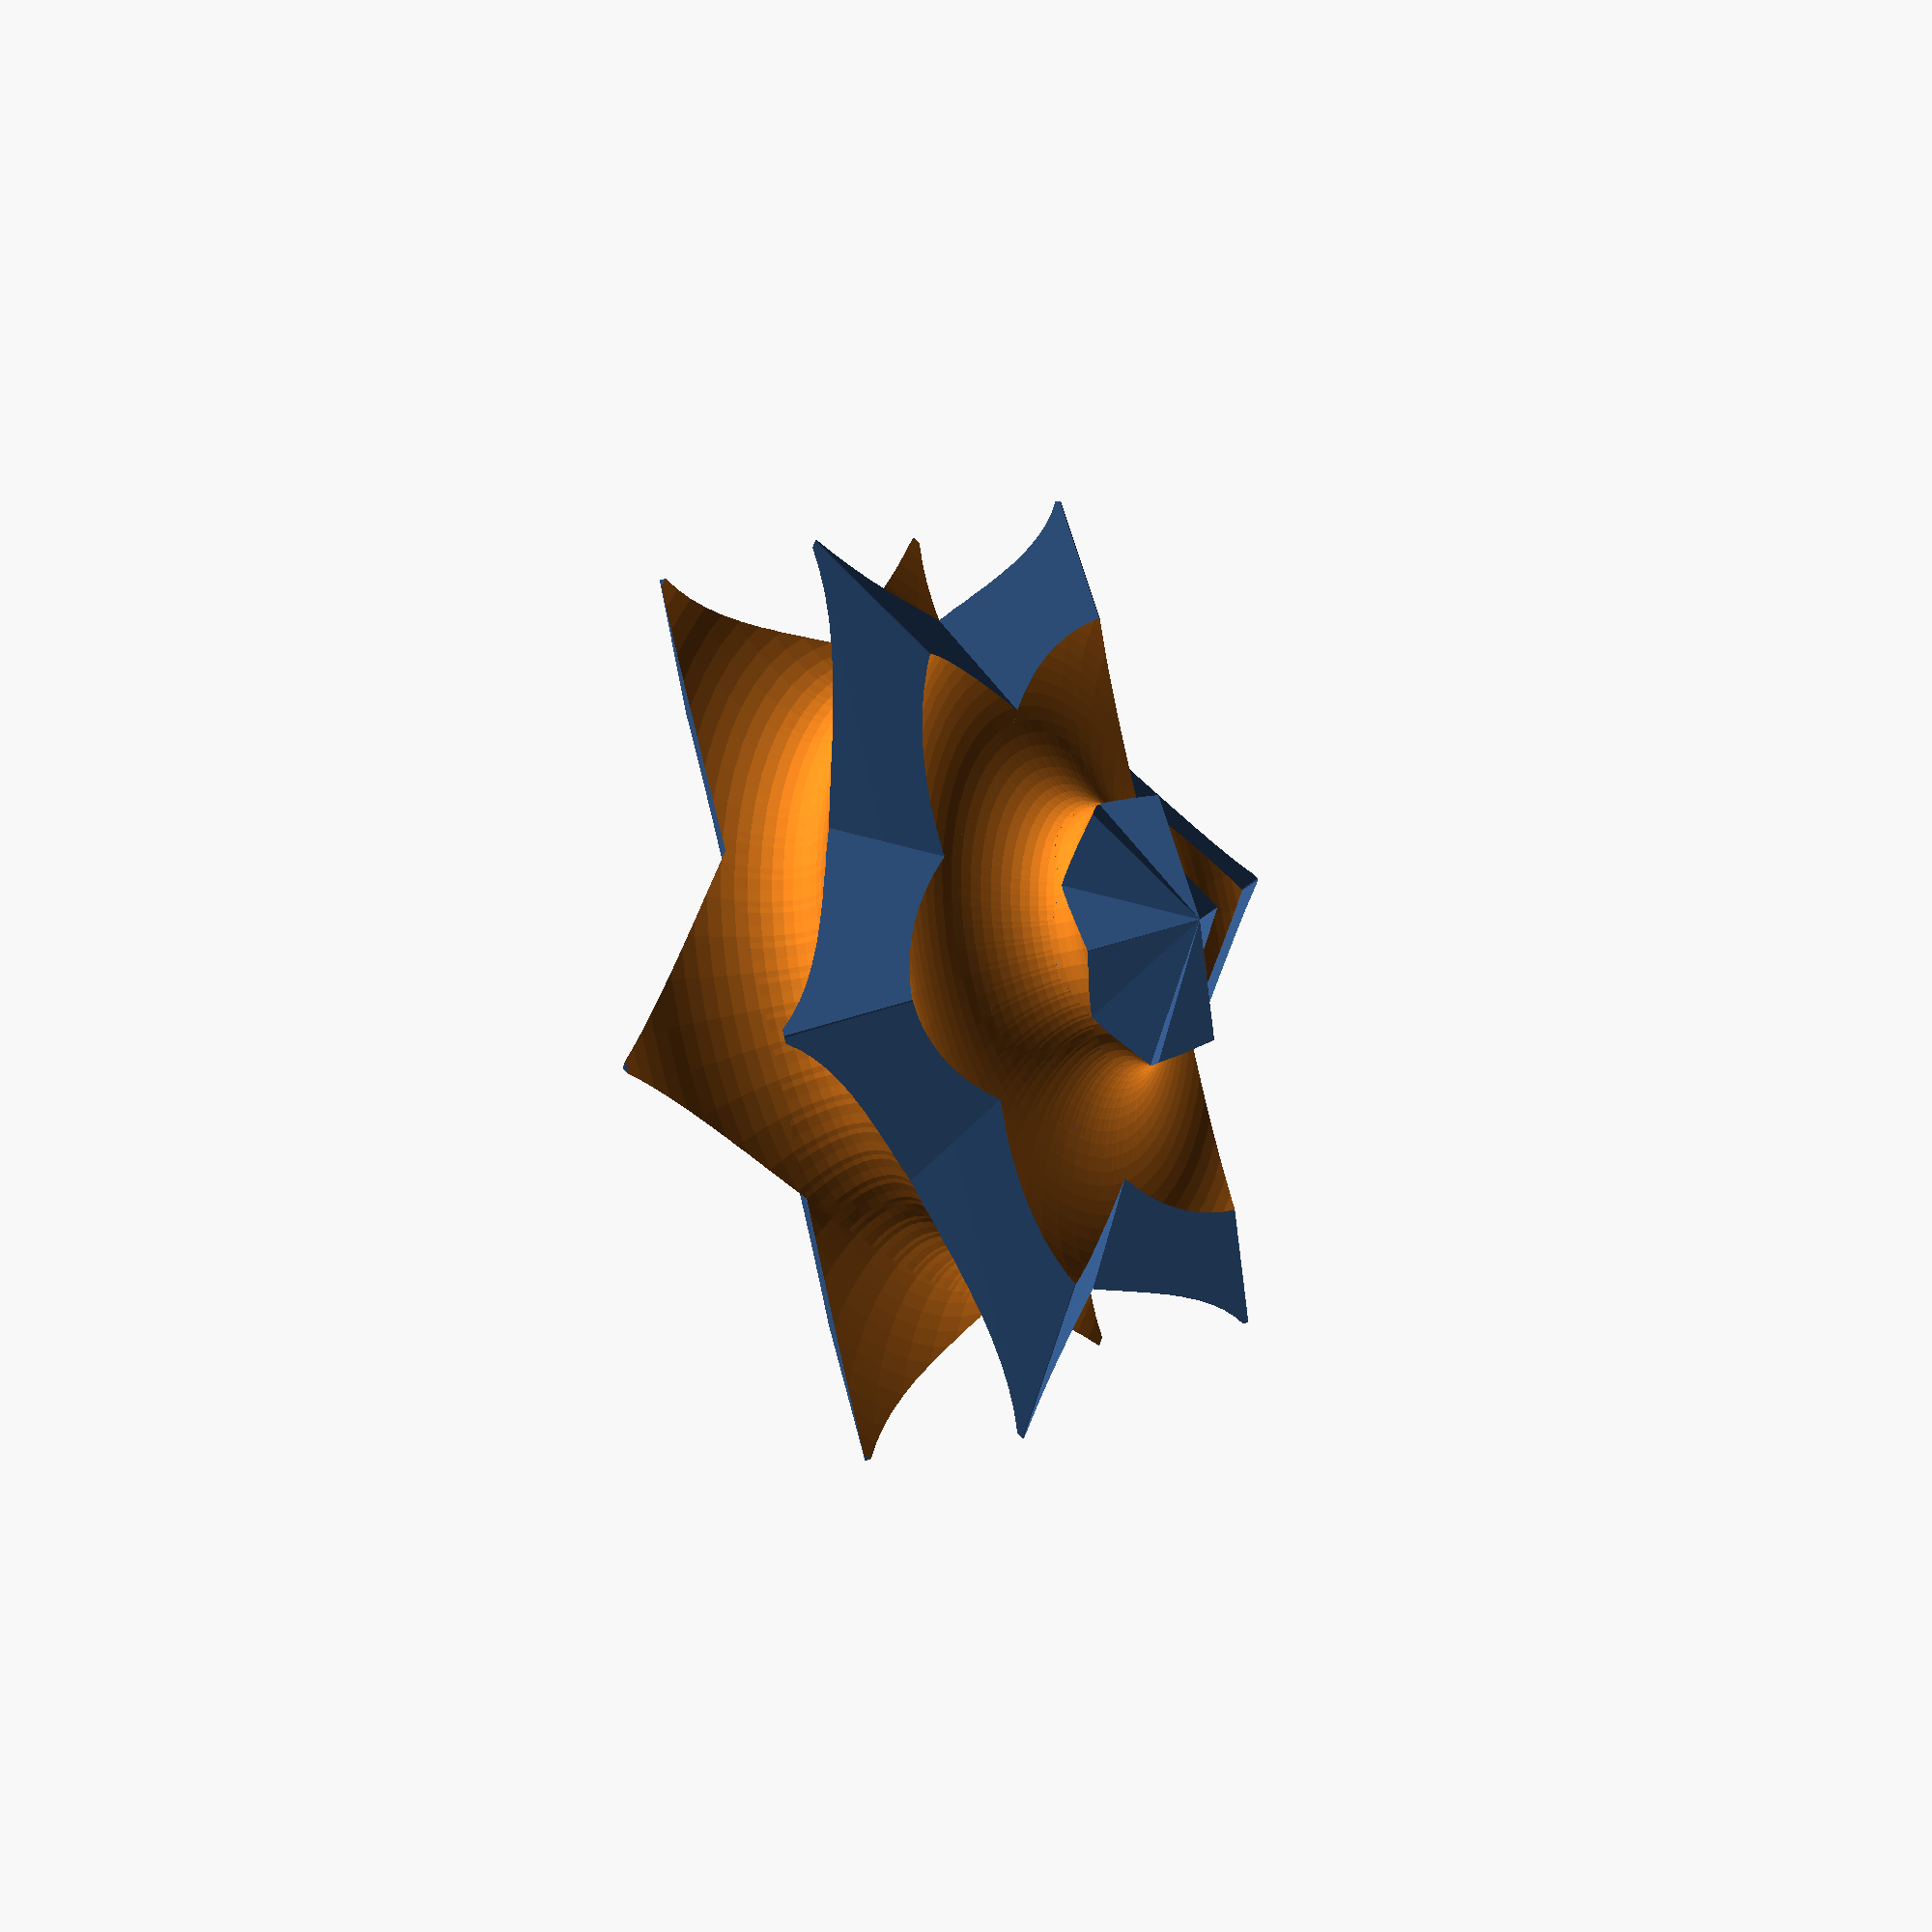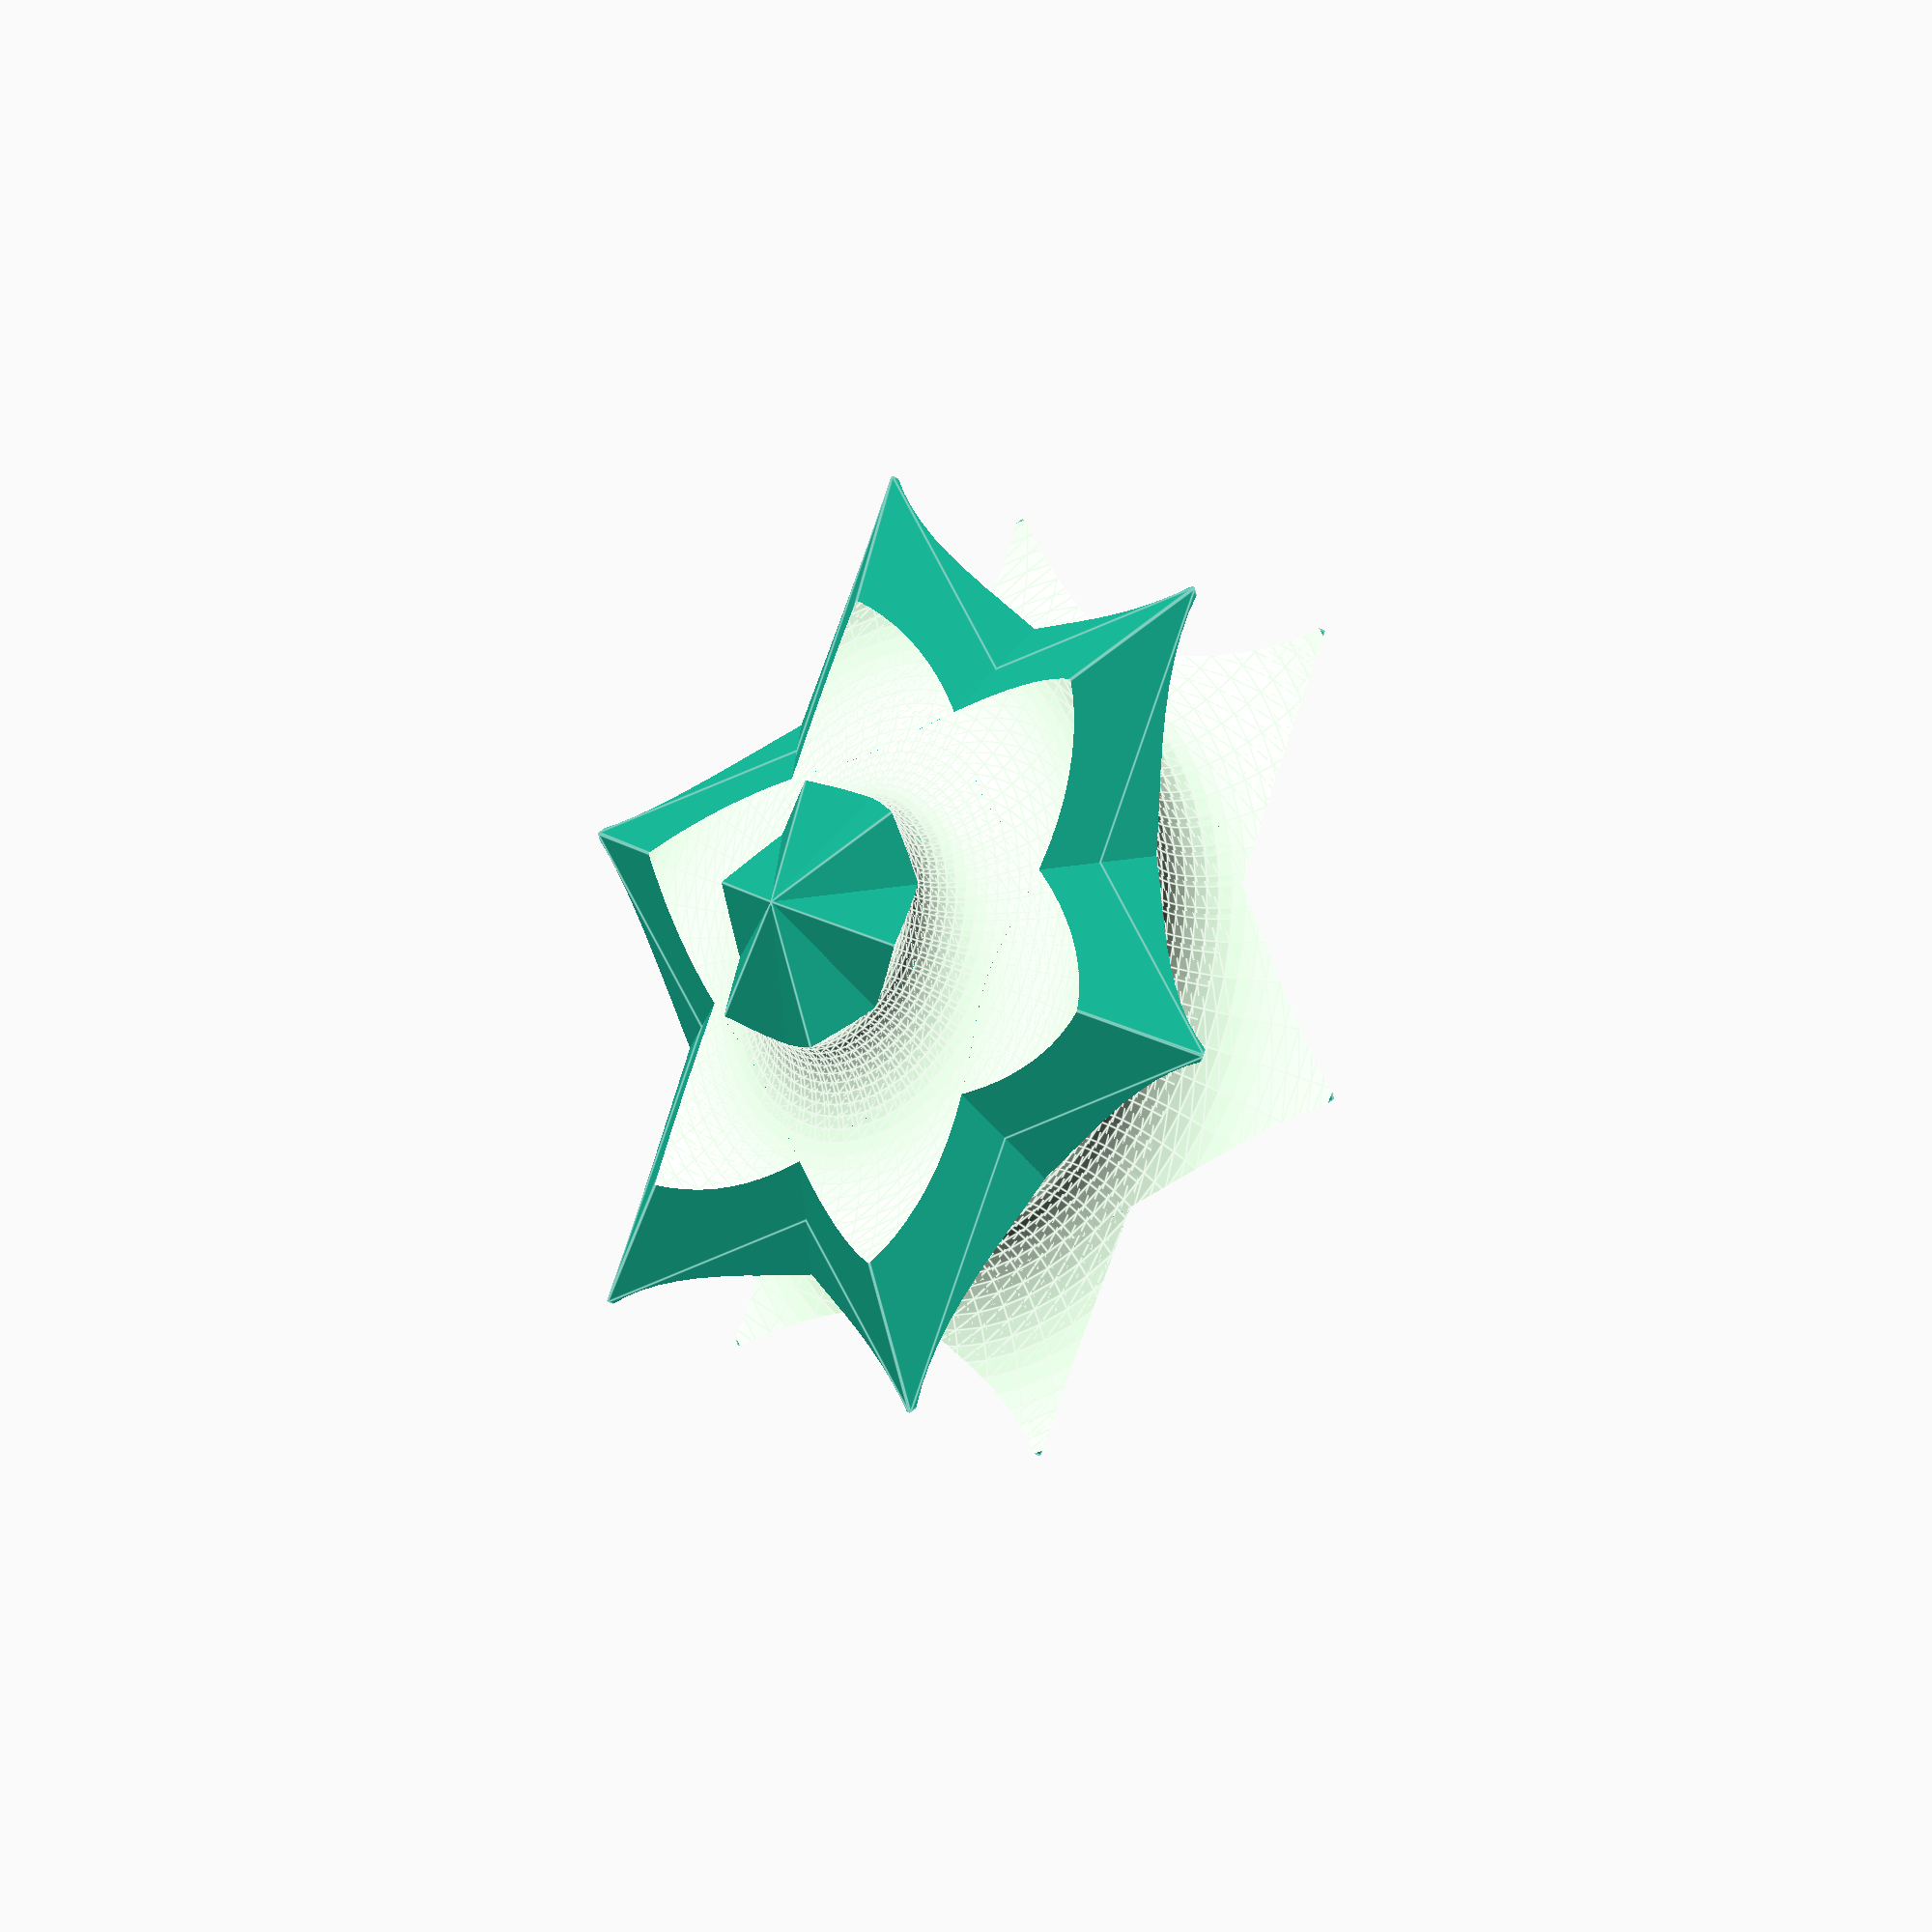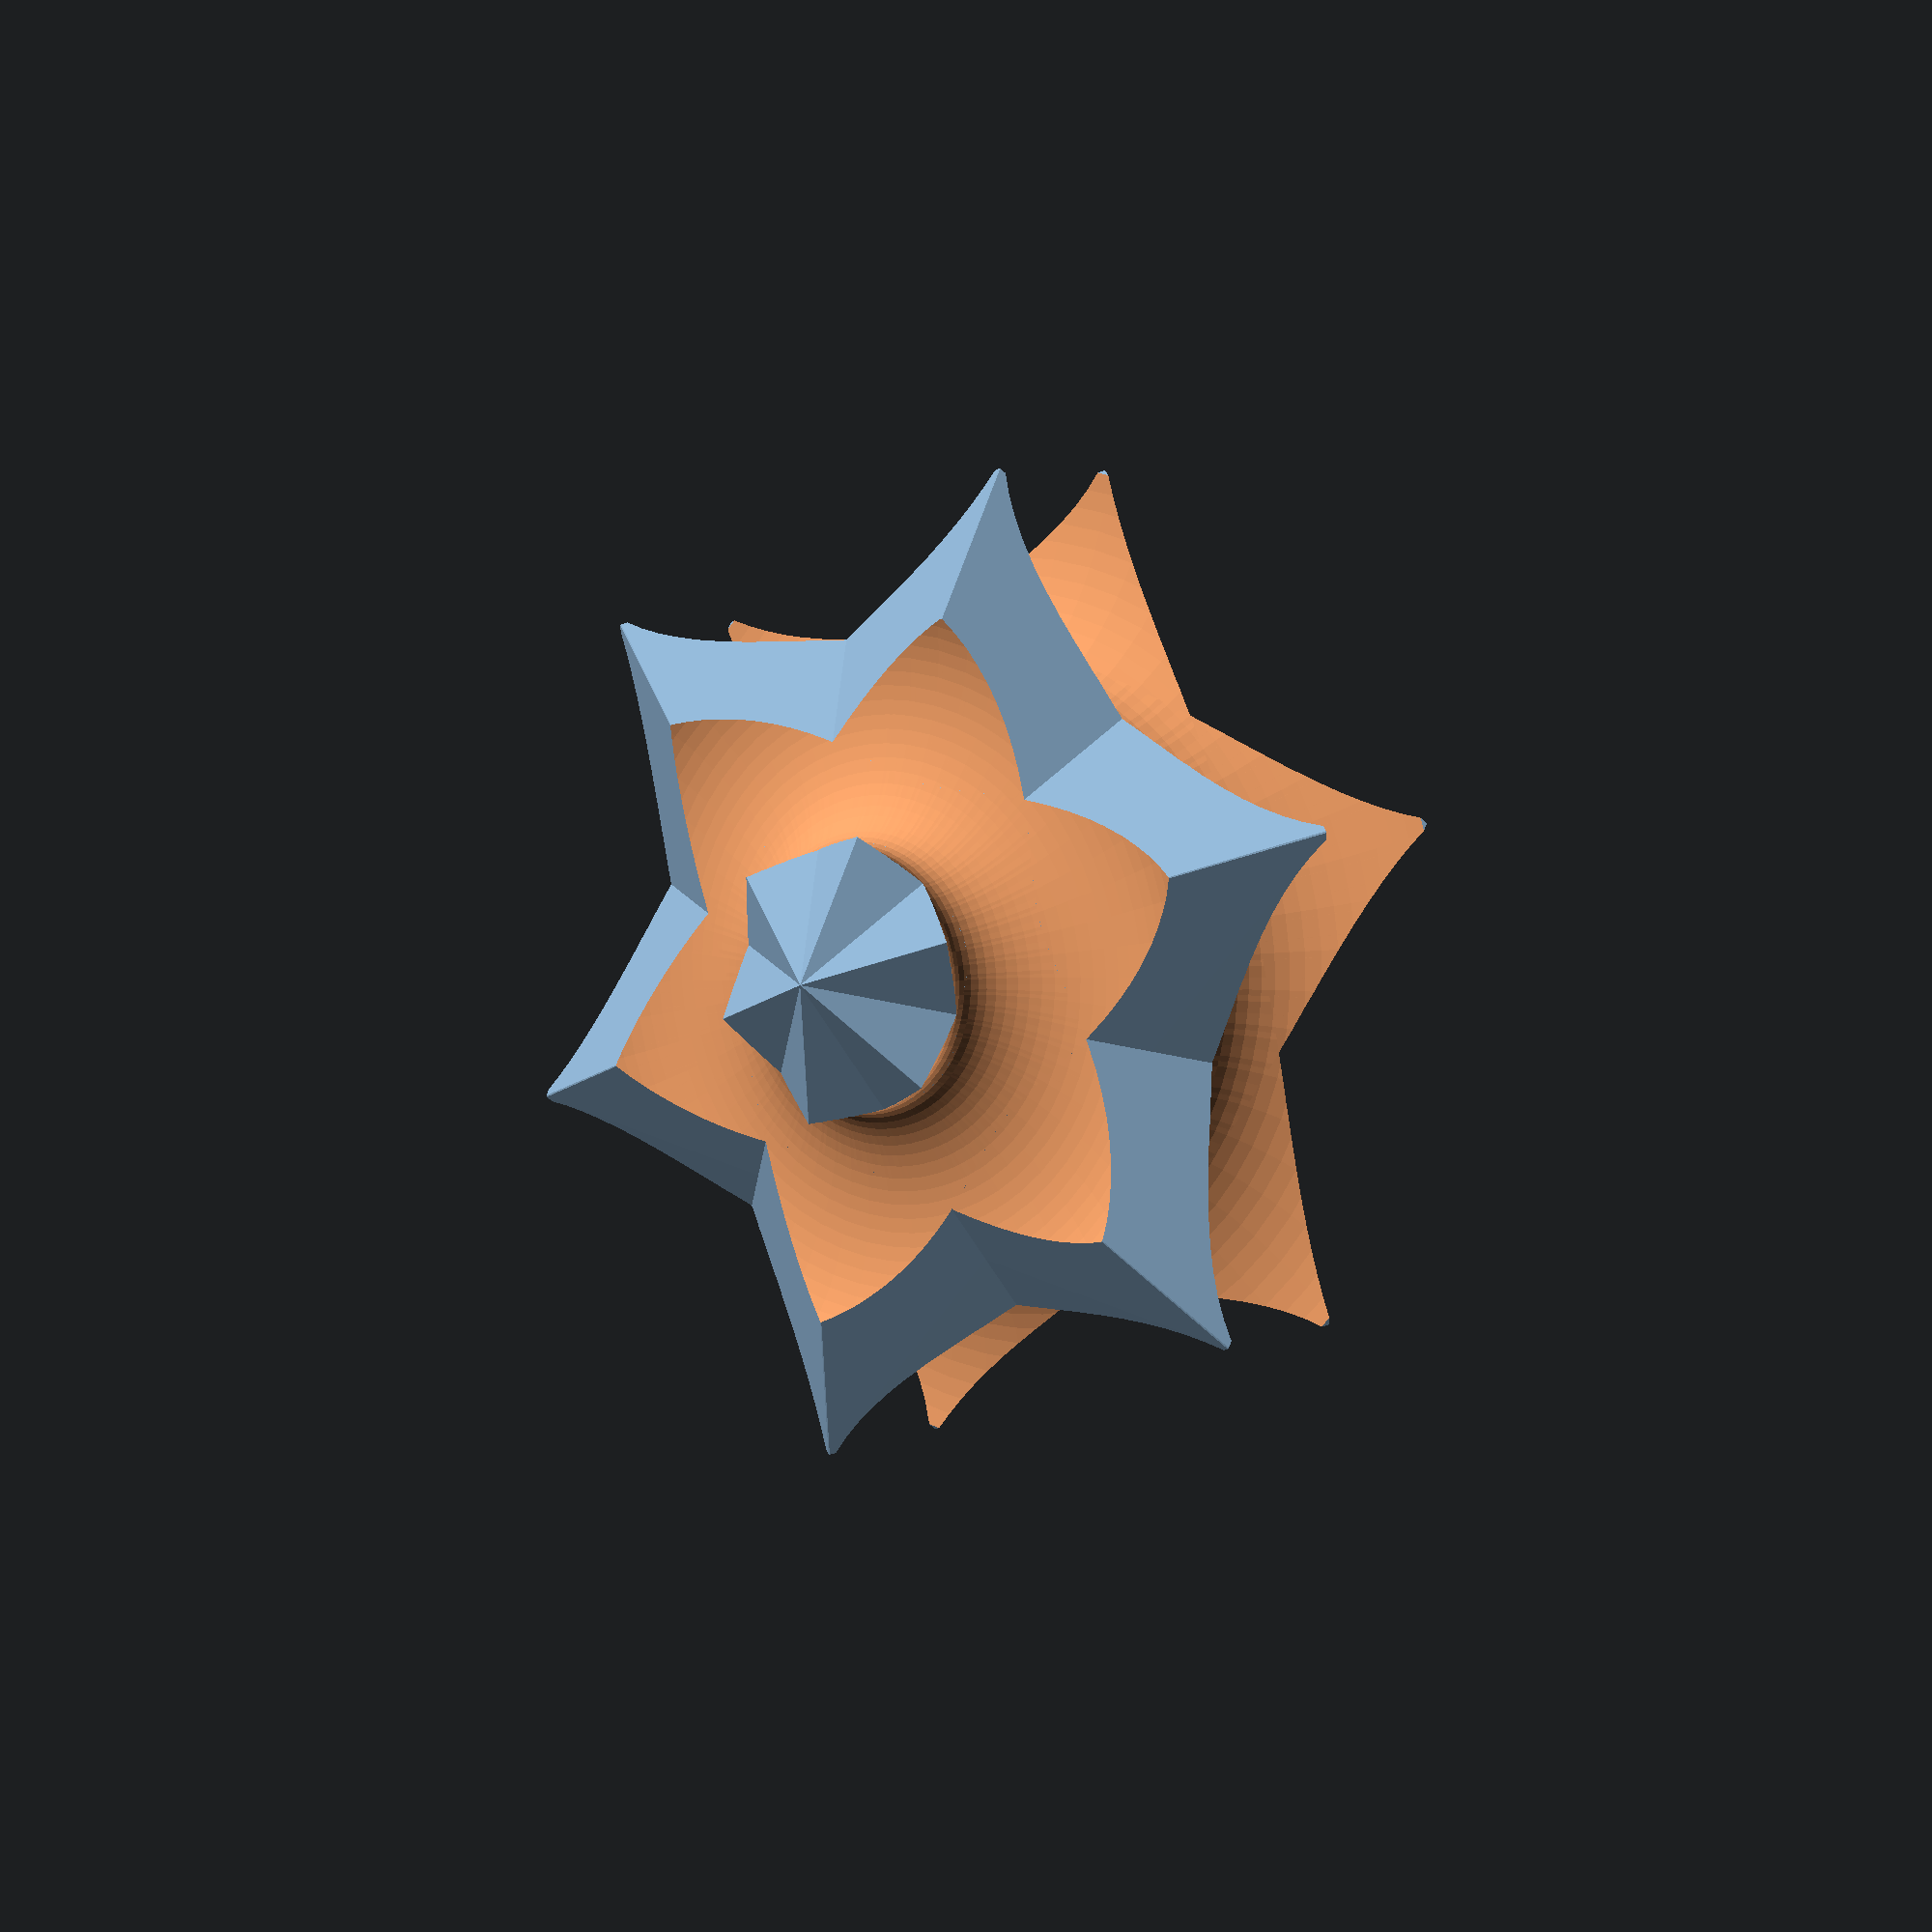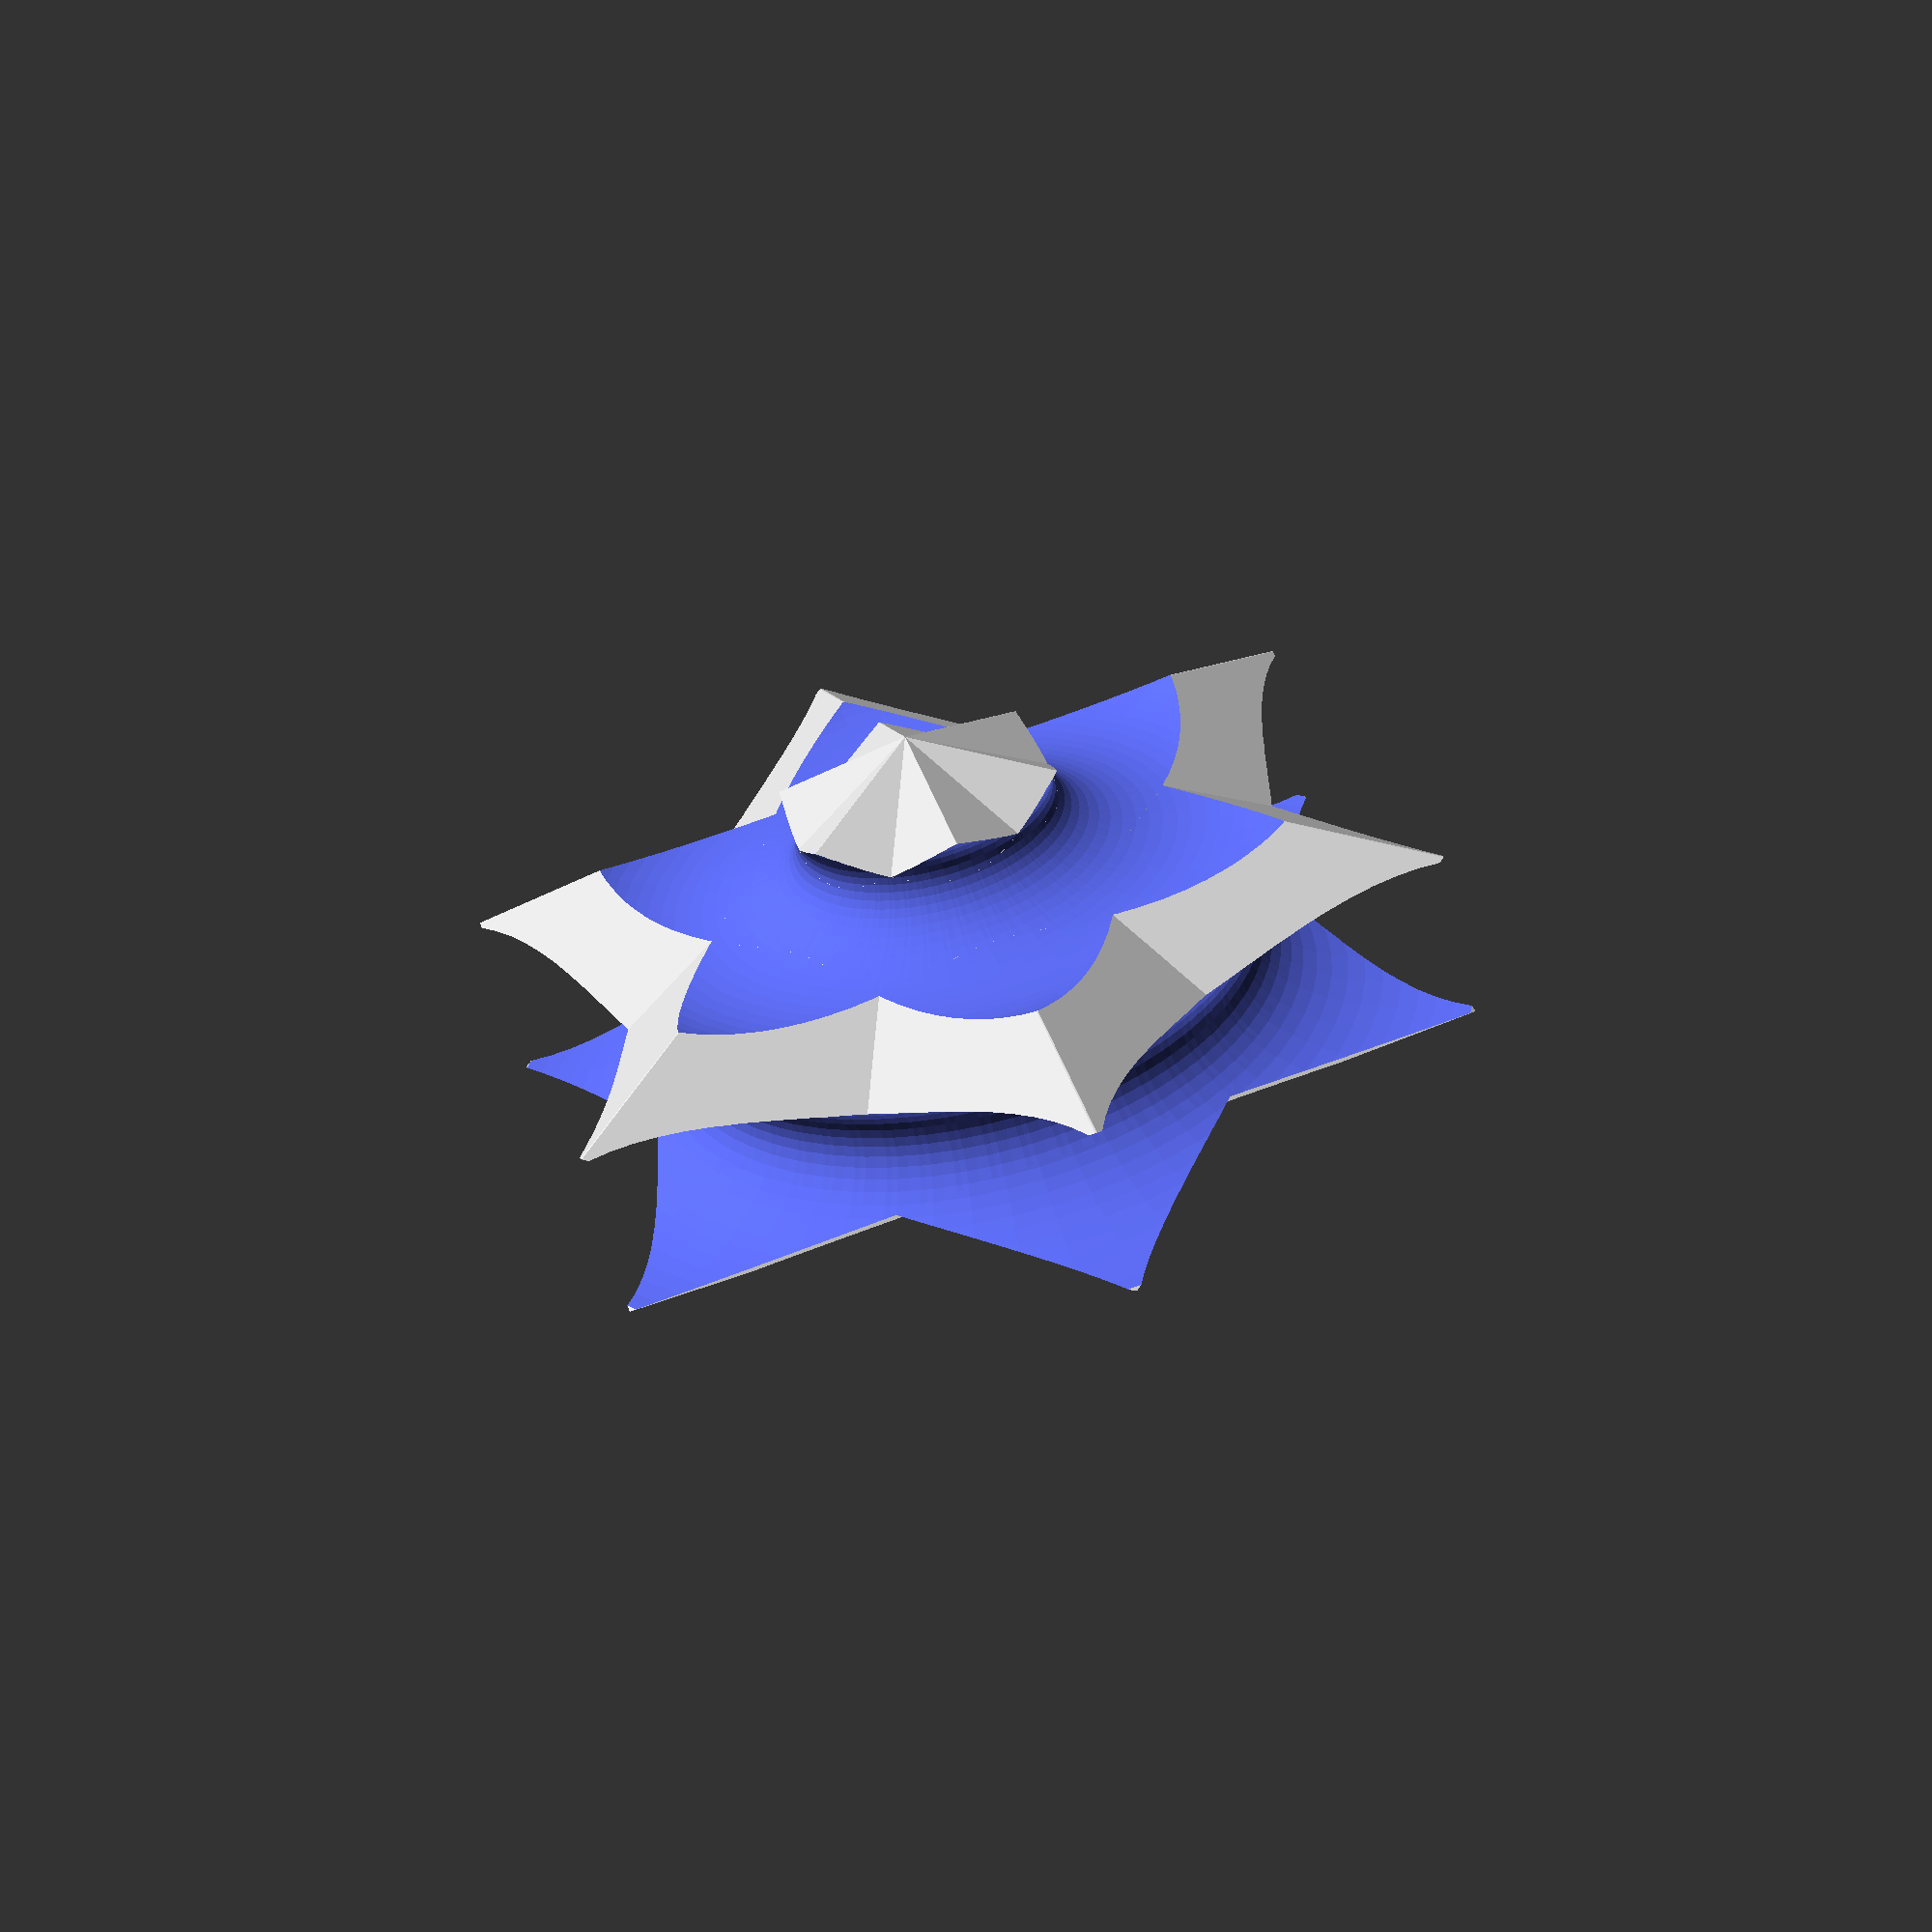
<openscad>
$fn=58;
f=sqrt(300) ;
v=atan2(sqrt(2),1);
echo(v);
burr();
rotate(60)burr();

module burr()
scale([1,1,.5])difference()  {
    
    hull()             {
rotate(.1)rotate([v,0,0])rotate(45)   cube(10);
rotate(-.1)rotate([v,0,0])rotate(45)   cube(10);
    }
  
translate([0,0,f*.5])torus(f*.5-1,2.85);
 translate([0,0,f*.85])scale(.75)torus(f*.5-3,2.85);
 translate([0,0,f*.15])scale(.75)torus(f*.5-3,2.85);
}
module torus(a,b)                  {
    
    rotate_extrude(convexity=100)translate([a,0,0])circle(b);
    }
</openscad>
<views>
elev=18.8 azim=115.3 roll=121.7 proj=p view=solid
elev=200.6 azim=1.5 roll=313.1 proj=o view=edges
elev=355.1 azim=132.1 roll=36.4 proj=p view=wireframe
elev=238.7 azim=283.8 roll=167.2 proj=p view=solid
</views>
